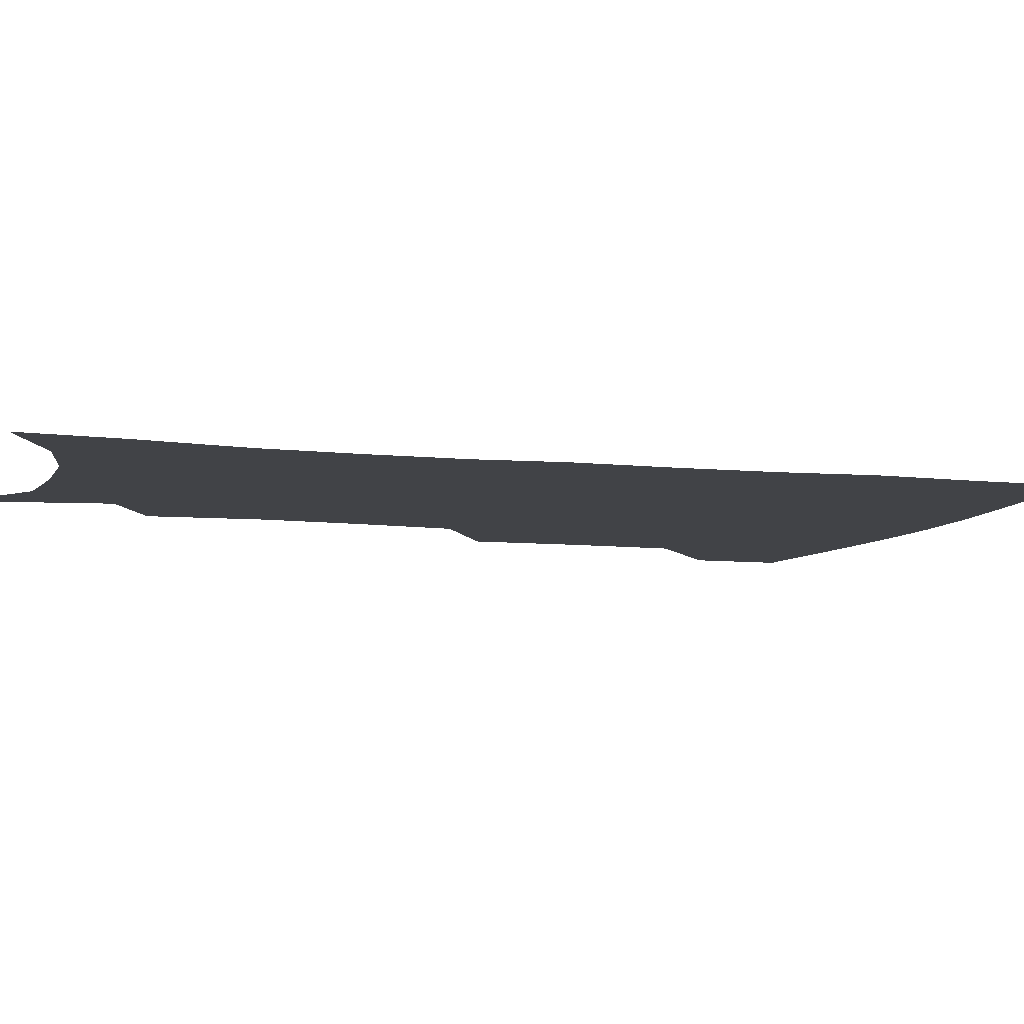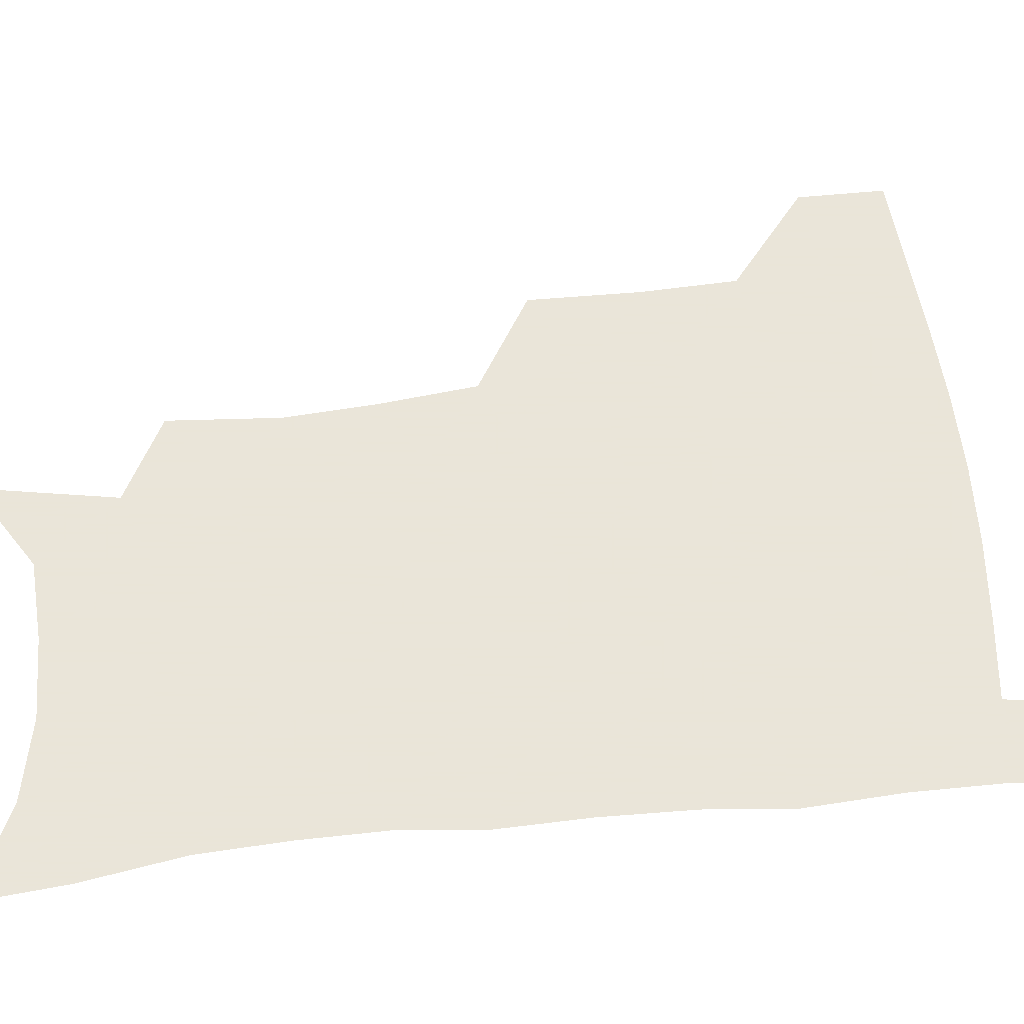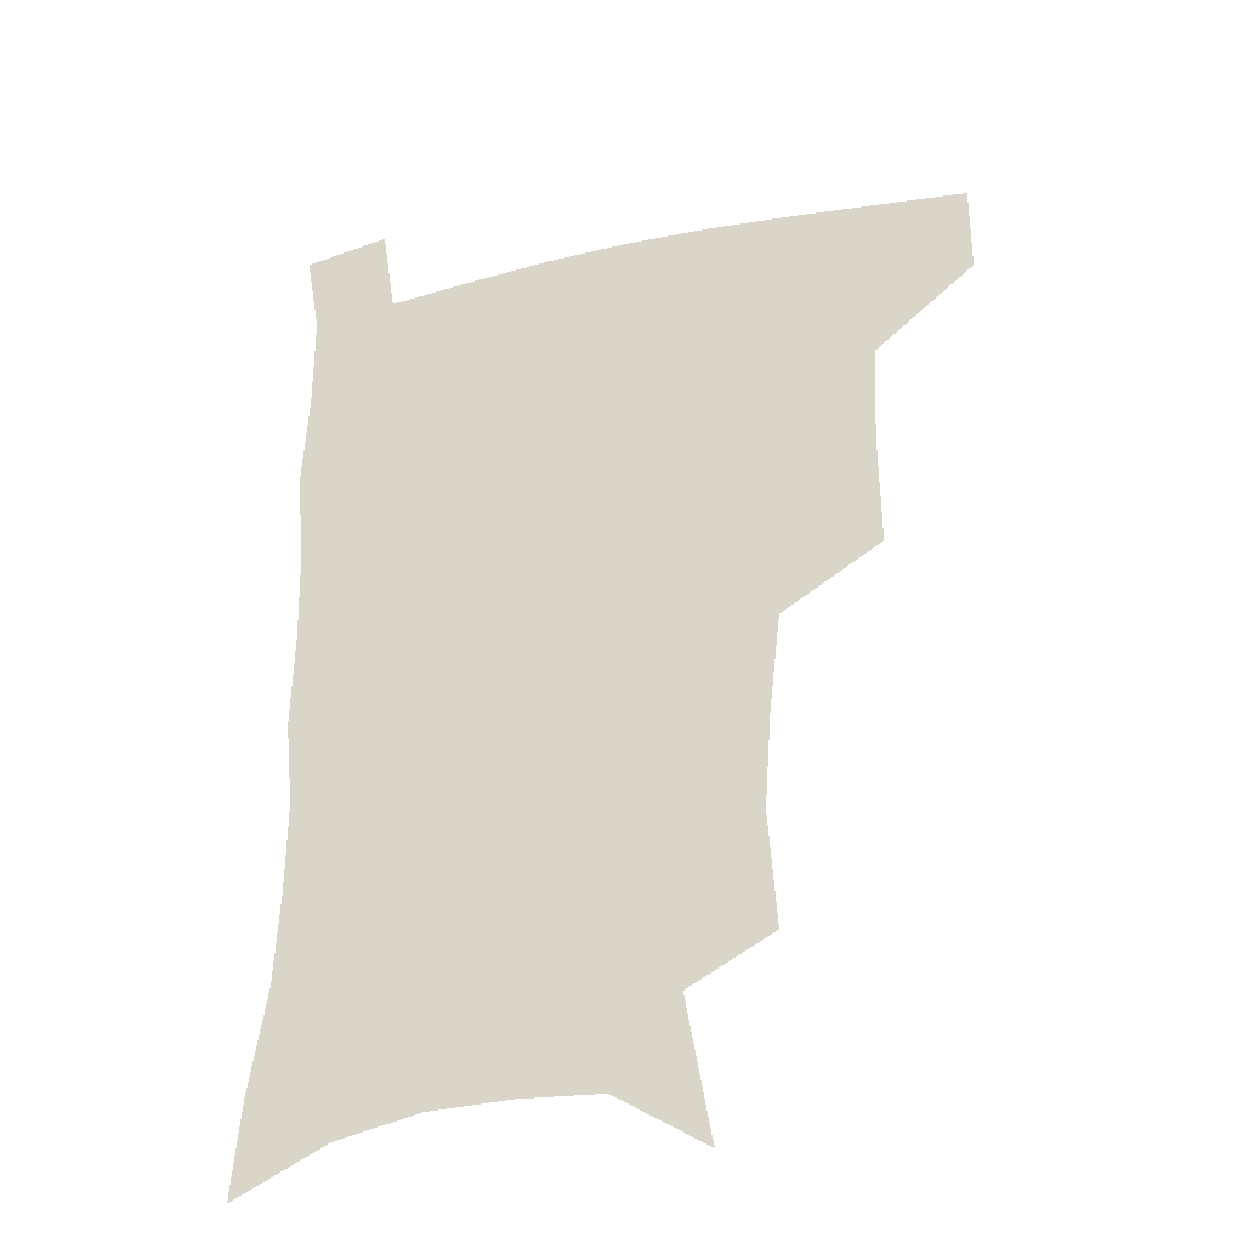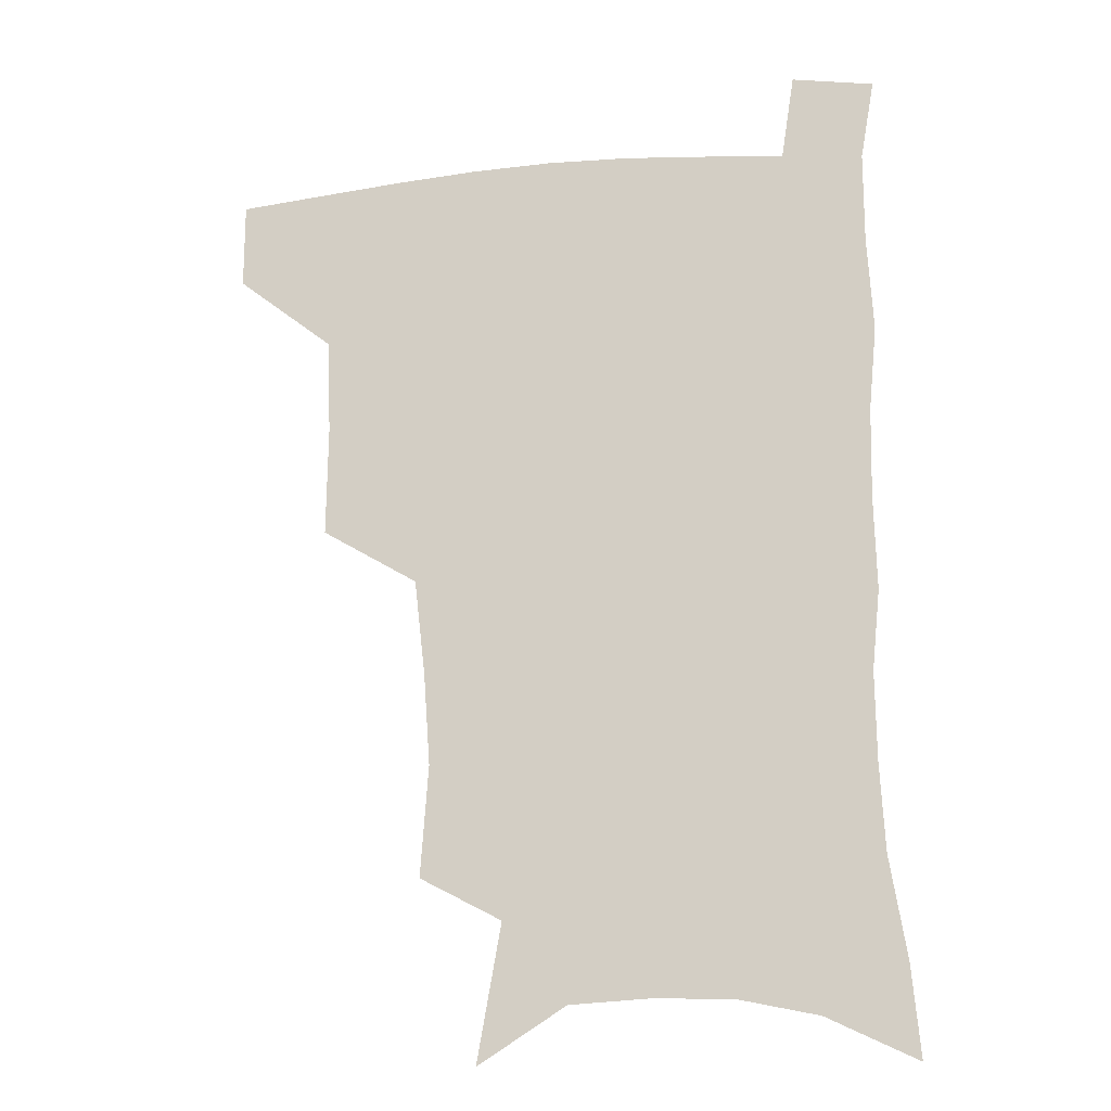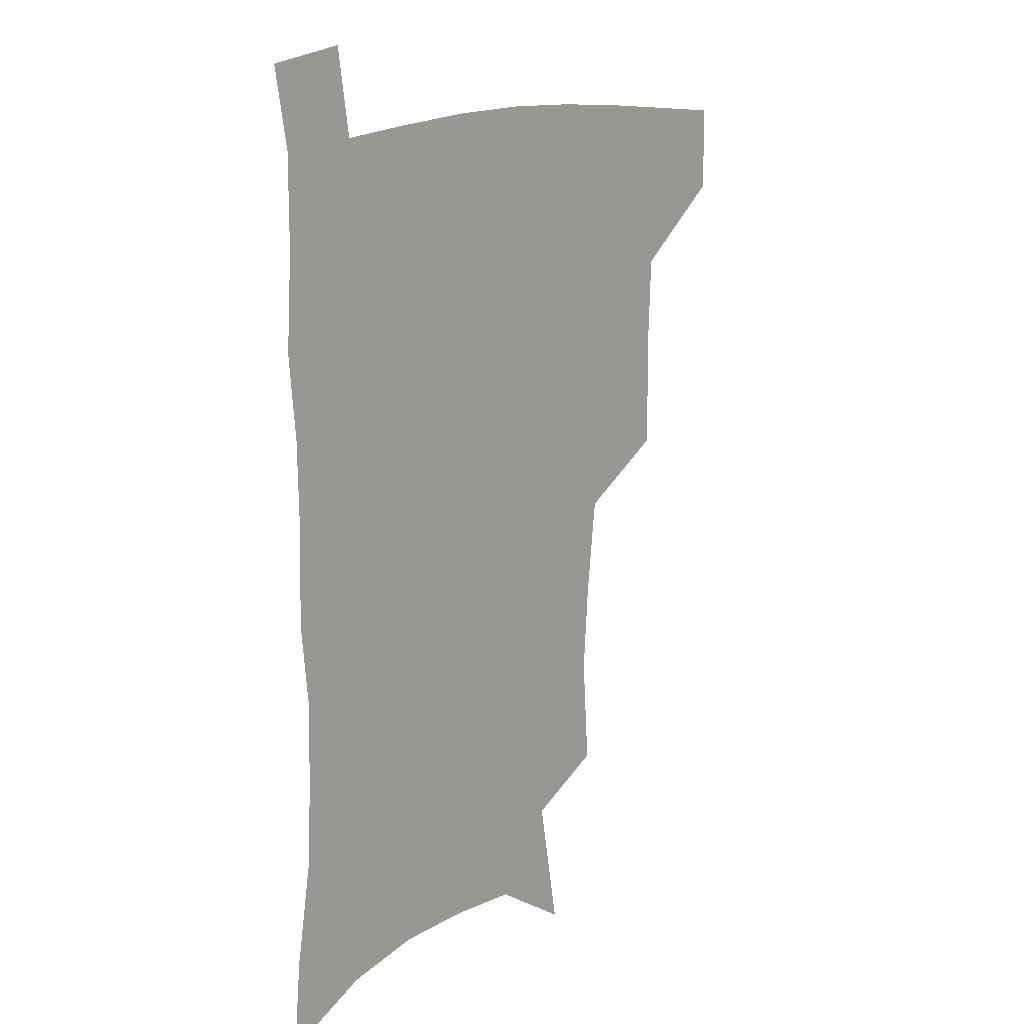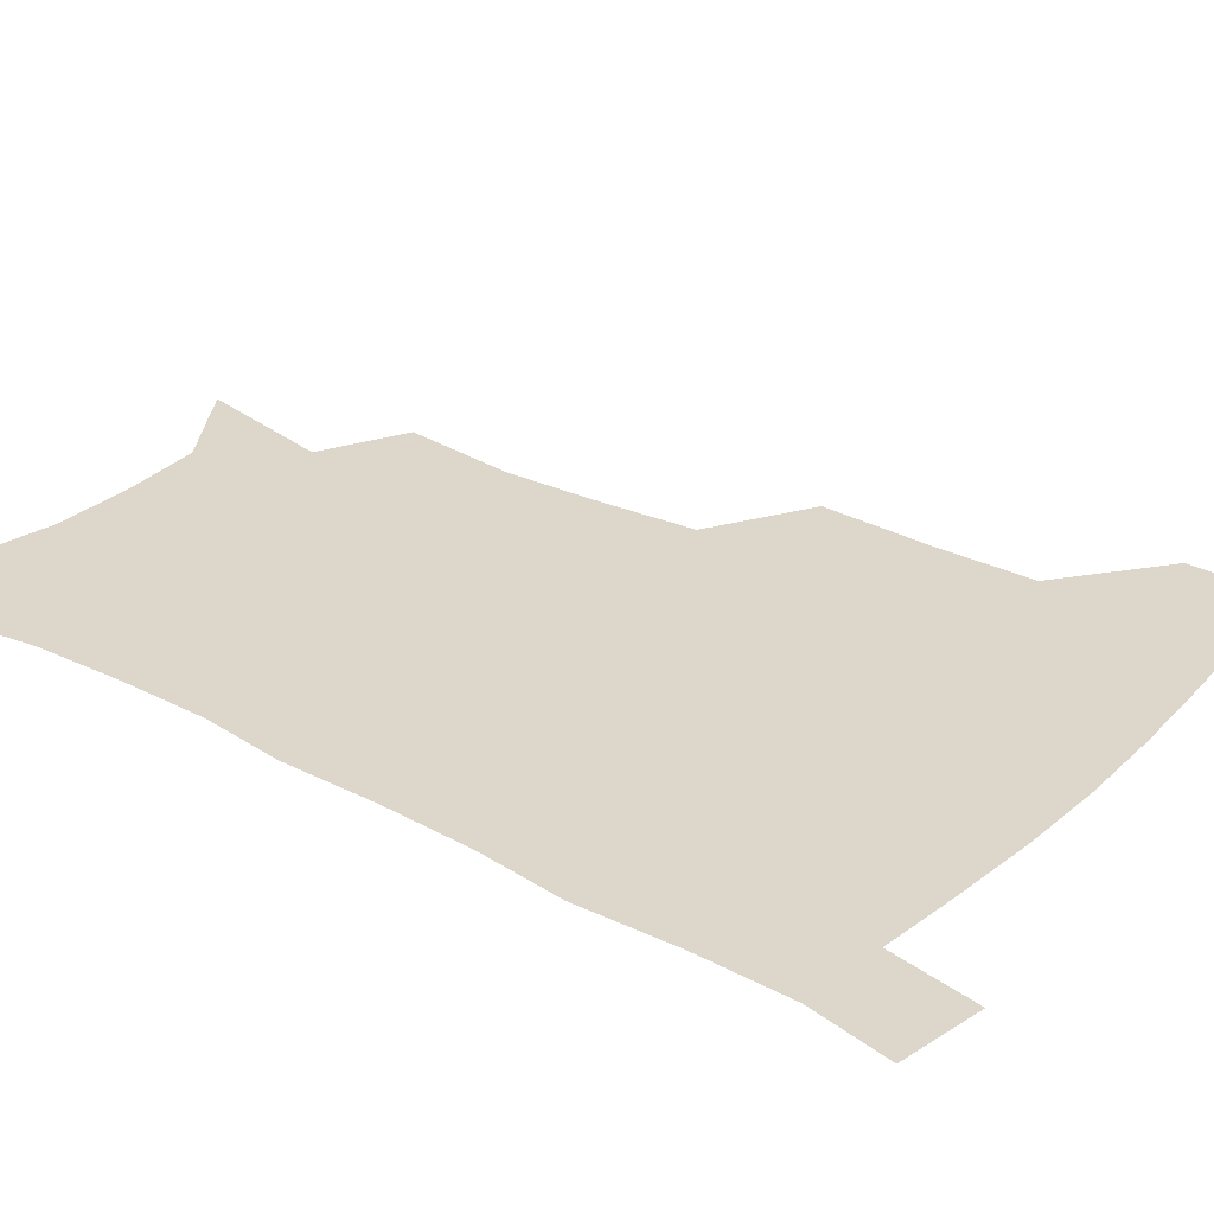
<metadata>
{"format":"obj","ext":"obj","renderer":"f3d","projection":"perspective","resolution":1024,"background":"white","views":[{"elev":-7.2,"azim":72.3,"up":"+Z"},{"elev":58.6,"azim":84.2,"up":"+Z"},{"elev":-31.5,"azim":-162.8,"up":"+Y"},{"elev":-17.0,"azim":11.8,"up":"+Y"},{"elev":14.3,"azim":130.6,"up":"+Y"},{"elev":30.4,"azim":127.8,"up":"+Z"}]}
</metadata>
<code>
v 482.6 476.6 0
v 482.7 507.1 0
v 517.7 376.2 0
v 518.2 415.4 0
v 516.8 449.3 0
v 515.6 479.8 0
v 512.7 509.6 0
v 555.1 250 0
v 557.9 289.4 0
v 555.6 321.6 0
v 551.7 355.8 0
v 549.6 392.1 0
v 547.2 422.3 0
v 546.9 453.6 0
v 544.9 482.2 0
v 542.1 512 0
v 575.6 186.5 0
v 584.1 234.7 0
v 583 267.9 0
v 583.7 306.4 0
v 580.9 335.9 0
v 578.1 366.7 0
v 577.3 399.8 0
v 576.6 429.2 0
v 575.7 456.6 0
v 574.6 483.5 0
v 571.3 513.8 0
v 606.6 206.1 0
v 608.7 243.6 0
v 607.4 274.6 0
v 606.8 312.5 0
v 605 341.9 0
v 603.8 373.7 0
v 603 403 0
v 602.7 431.2 0
v 602.6 457.8 0
v 602.4 484.4 0
v 600.2 514.4 0
v 634.4 207.7 0
v 633 246.9 0
v 631.6 280.4 0
v 630.1 313.8 0
v 628.9 346.1 0
v 628.3 374.7 0
v 628 404.1 0
v 628.1 433.5 0
v 628.9 458.3 0
v 629.6 484.4 0
v 629 513.4 0
v 662.6 206.9 0
v 658.5 243.5 0
v 655.7 278.4 0
v 653.4 313.3 0
v 652.9 343.1 0
v 653.2 371.5 0
v 653.6 400.2 0
v 653.3 430.4 0
v 654.6 457.3 0
v 656.3 483.9 0
v 658.7 511 0
v 690.9 200.8 0
v 684 239.3 0
v 680.7 272.7 0
v 679.7 303.7 0
v 678.4 335.5 0
v 678.7 365.2 0
v 679.1 395.2 0
v 679.7 424.9 0
v 681.6 452.9 0
v 682.7 481.5 0
v 686.5 508.2 0
v 691.2 538.8 0
v 722.5 185.7 0
v 719.6 217.7 0
v 713.8 253.1 0
v 712.2 284.1 0
v 711.8 315 0
v 714.7 343.5 0
v 713.8 376.6 0
v 714.4 408.6 0
v 717.2 438.8 0
v 715.2 472.8 0
v 715.2 505.5 0
v 720.1 533.8 0
f 5 6 1
f 1 6 2
f 6 7 2
f 11 12 3
f 3 12 4
f 12 13 4
f 4 13 5
f 13 14 5
f 5 14 6
f 14 15 6
f 6 15 7
f 15 16 7
f 18 19 8
f 8 19 9
f 19 20 9
f 9 20 10
f 20 21 10
f 10 21 11
f 21 22 11
f 11 22 12
f 22 23 12
f 12 23 13
f 23 24 13
f 13 24 14
f 24 25 14
f 14 25 15
f 25 26 15
f 15 26 16
f 26 27 16
f 17 28 18
f 28 29 18
f 18 29 19
f 29 30 19
f 19 30 20
f 30 31 20
f 20 31 21
f 31 32 21
f 21 32 22
f 32 33 22
f 22 33 23
f 33 34 23
f 23 34 24
f 34 35 24
f 24 35 25
f 35 36 25
f 25 36 26
f 36 37 26
f 26 37 27
f 37 38 27
f 28 39 29
f 39 40 29
f 29 40 30
f 40 41 30
f 30 41 31
f 41 42 31
f 31 42 32
f 42 43 32
f 32 43 33
f 43 44 33
f 33 44 34
f 44 45 34
f 34 45 35
f 45 46 35
f 35 46 36
f 46 47 36
f 36 47 37
f 47 48 37
f 37 48 38
f 48 49 38
f 39 50 40
f 50 51 40
f 40 51 41
f 51 52 41
f 41 52 42
f 52 53 42
f 42 53 43
f 53 54 43
f 43 54 44
f 54 55 44
f 44 55 45
f 55 56 45
f 45 56 46
f 56 57 46
f 46 57 47
f 57 58 47
f 47 58 48
f 58 59 48
f 48 59 49
f 59 60 49
f 50 61 51
f 61 62 51
f 51 62 52
f 62 63 52
f 52 63 53
f 63 64 53
f 53 64 54
f 64 65 54
f 54 65 55
f 65 66 55
f 55 66 56
f 66 67 56
f 56 67 57
f 67 68 57
f 57 68 58
f 68 69 58
f 58 69 59
f 69 70 59
f 59 70 60
f 70 71 60
f 61 73 62
f 73 74 62
f 62 74 63
f 74 75 63
f 63 75 64
f 75 76 64
f 64 76 65
f 76 77 65
f 65 77 66
f 77 78 66
f 66 78 67
f 78 79 67
f 67 79 68
f 79 80 68
f 68 80 69
f 80 81 69
f 69 81 70
f 81 82 70
f 70 82 71
f 82 83 71
f 71 83 72
f 83 84 72

</code>
